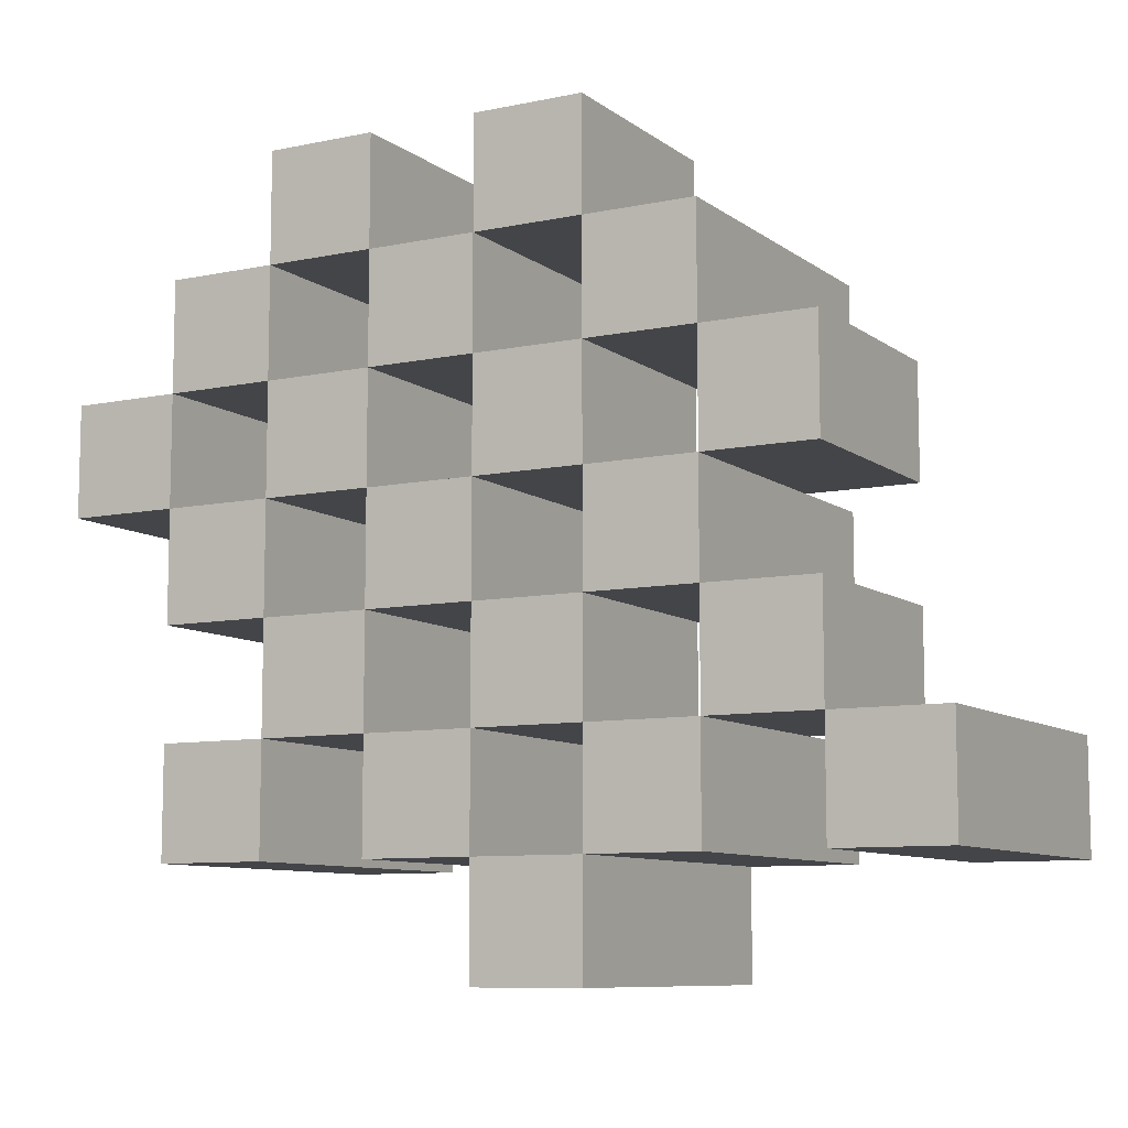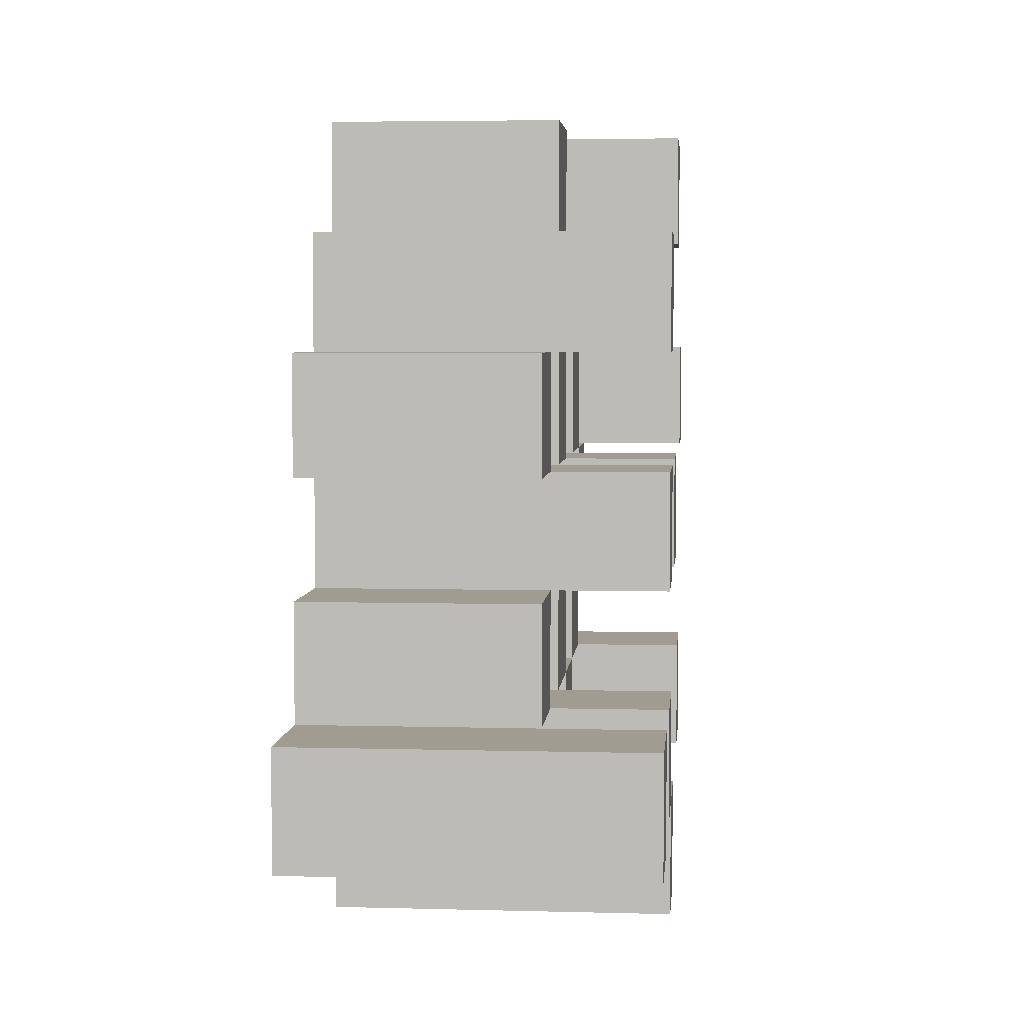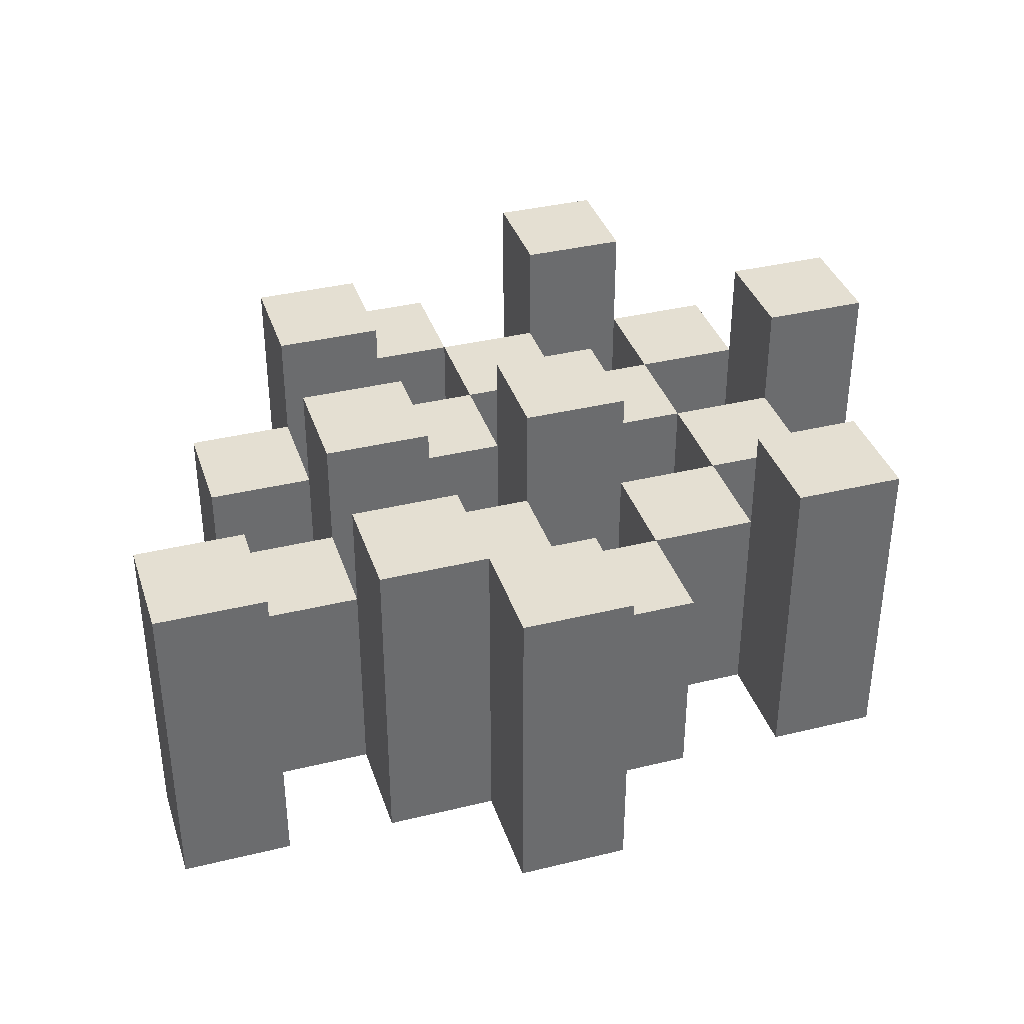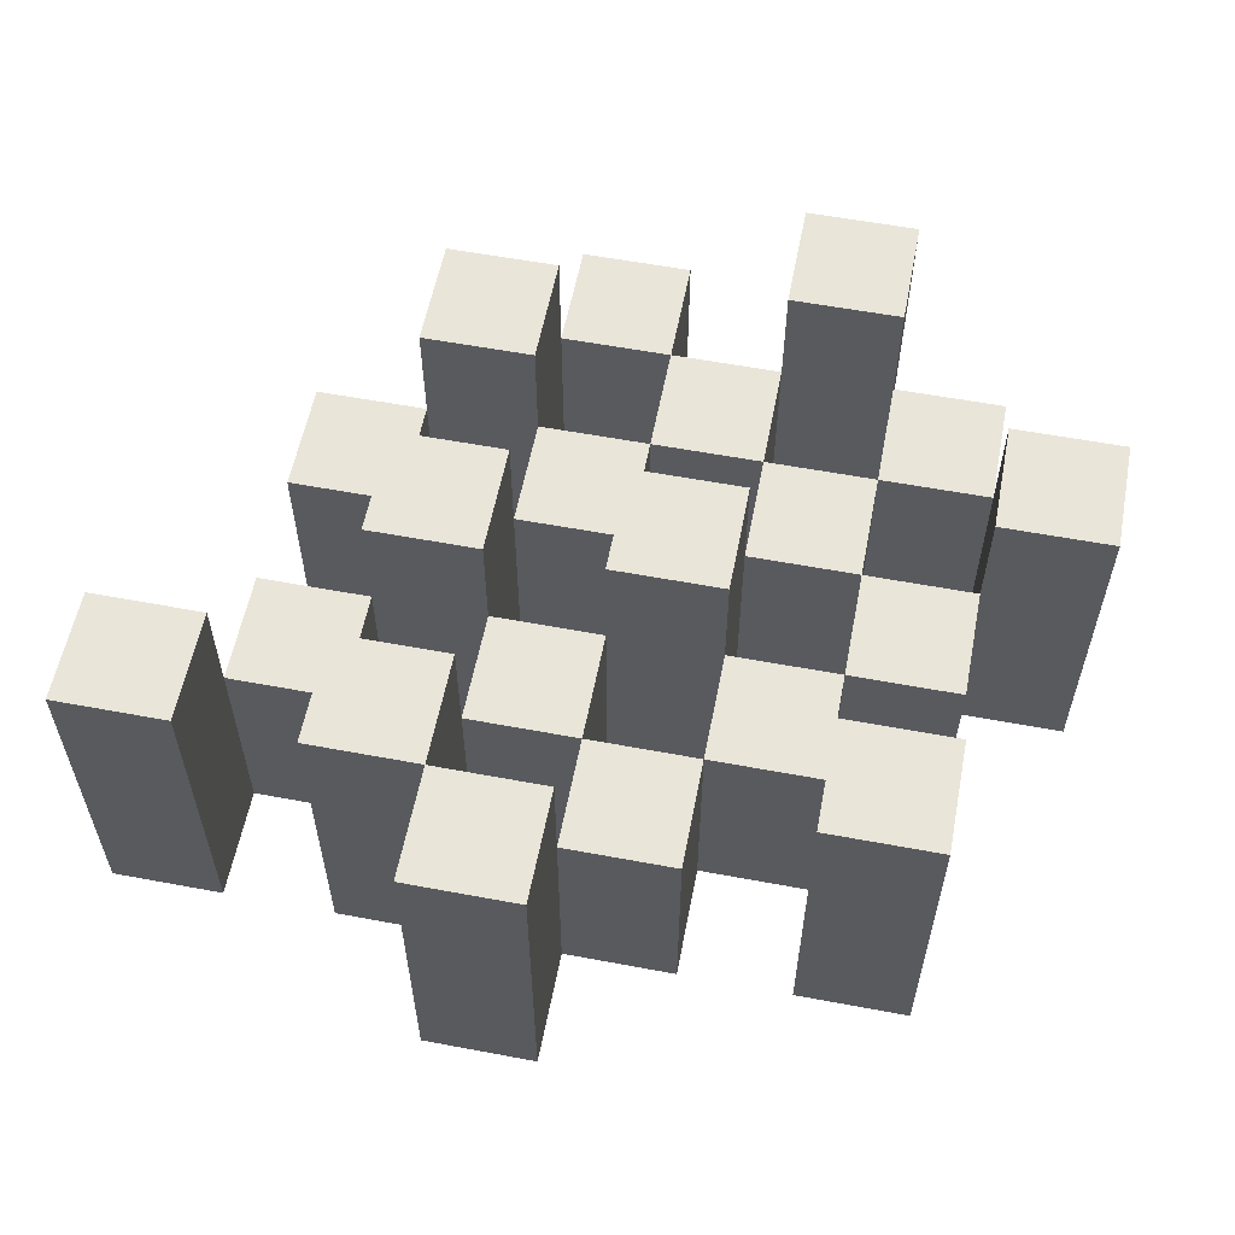
<metadata>
{"format":"obj","ext":"obj","renderer":"f3d","projection":"perspective","resolution":1024,"background":"white","views":[{"elev":-8.9,"azim":29.2,"up":"+Z"},{"elev":4.5,"azim":95.0,"up":"+Z"},{"elev":36.9,"azim":162.5,"up":"+Y"},{"elev":57.8,"azim":-169.0,"up":"+Y"}]}
</metadata>
<code>
o
v 16.6 0.9 39.9
v 16.6 0.9 39.8
v 16.6 1.2 39.9
v 16.6 1.2 39.8
v 16.7 0.9 40
v 16.7 0.9 39.9
v 16.7 0.9 39.8
v 16.7 0.9 39.7
v 16.7 0.9 39.6
v 16.7 0.9 39.5
v 16.7 1.1 40
v 16.7 1.1 39.9
v 16.7 1.1 39.8
v 16.7 1.1 39.7
v 16.7 1.2 39.6
v 16.7 1.2 39.5
v 16.8 0.9 40.1
v 16.8 0.9 40
v 16.8 0.9 39.9
v 16.8 0.9 39.8
v 16.8 0.9 39.7
v 16.8 0.9 39.6
v 16.8 1.1 40
v 16.8 1.1 39.9
v 16.8 1.1 39.8
v 16.8 1.1 39.7
v 16.8 1.1 39.6
v 16.8 1.2 40.1
v 16.8 1.2 40
v 16.9 0.9 40
v 16.9 0.9 39.9
v 16.9 0.9 39.8
v 16.9 0.9 39.7
v 16.9 0.9 39.6
v 16.9 0.9 39.5
v 16.9 1.1 40
v 16.9 1.1 39.9
v 16.9 1.1 39.8
v 16.9 1.1 39.7
v 16.9 1.1 39.6
v 16.9 1.1 39.5
v 16.9 1.2 39.8
v 16.9 1.2 39.7
v 17 0.9 40.1
v 17 0.9 40
v 17 0.9 39.9
v 17 0.9 39.8
v 17 0.9 39.7
v 17 0.9 39.6
v 17 0.9 39.5
v 17 0.9 39.4
v 17 1.1 40.1
v 17 1.1 40
v 17 1.1 39.9
v 17 1.1 39.8
v 17 1.1 39.7
v 17 1.1 39.6
v 17 1.1 39.5
v 17 1.2 39.5
v 17 1.2 39.4
v 17.1 0.9 40
v 17.1 0.9 39.9
v 17.1 0.9 39.8
v 17.1 0.9 39.7
v 17.1 0.9 39.6
v 17.1 0.9 39.5
v 17.1 1.1 40
v 17.1 1.1 39.9
v 17.1 1.1 39.8
v 17.1 1.1 39.7
v 17.1 1.1 39.6
v 17.1 1.2 40
v 17.1 1.2 39.9
v 17.1 1.2 39.8
v 17.1 1.2 39.7
v 17.1 1.2 39.6
v 17.1 1.2 39.5
v 17.2 0.9 39.9
v 17.2 0.9 39.8
v 17.2 0.9 39.7
v 17.2 0.9 39.6
v 17.2 1.1 39.9
v 17.2 1.1 39.8
v 17.2 1.1 39.7
v 17.2 1.1 39.6
v 17.3 0.9 39.6
v 17.3 0.9 39.5
v 17.3 1.1 39.6
v 17.3 1.2 39.6
v 17.3 1.2 39.5
v 16.7 0.9 39.9
v 16.7 0.9 39.8
v 16.7 1.1 39.9
v 16.7 1.1 39.8
v 16.7 1.2 39.9
v 16.7 1.2 39.8
v 16.8 0.9 40
v 16.8 0.9 39.9
v 16.8 0.9 39.8
v 16.8 0.9 39.7
v 16.8 0.9 39.6
v 16.8 0.9 39.5
v 16.8 1.1 40
v 16.8 1.1 39.9
v 16.8 1.1 39.8
v 16.8 1.1 39.7
v 16.8 1.1 39.6
v 16.8 1.2 39.6
v 16.8 1.2 39.5
v 16.9 0.9 40.1
v 16.9 0.9 40
v 16.9 0.9 39.9
v 16.9 0.9 39.8
v 16.9 0.9 39.7
v 16.9 0.9 39.6
v 16.9 1.1 40
v 16.9 1.1 39.9
v 16.9 1.1 39.8
v 16.9 1.1 39.7
v 16.9 1.1 39.6
v 16.9 1.2 40.1
v 16.9 1.2 40
v 17 0.9 40
v 17 0.9 39.9
v 17 0.9 39.8
v 17 0.9 39.7
v 17 0.9 39.6
v 17 0.9 39.5
v 17 1.1 40
v 17 1.1 39.9
v 17 1.1 39.8
v 17 1.1 39.7
v 17 1.1 39.6
v 17 1.1 39.5
v 17 1.2 39.8
v 17 1.2 39.7
v 17.1 0.9 40.1
v 17.1 0.9 40
v 17.1 0.9 39.9
v 17.1 0.9 39.8
v 17.1 0.9 39.7
v 17.1 0.9 39.6
v 17.1 0.9 39.5
v 17.1 0.9 39.4
v 17.1 1.1 40.1
v 17.1 1.1 40
v 17.1 1.1 39.9
v 17.1 1.1 39.8
v 17.1 1.1 39.7
v 17.1 1.1 39.6
v 17.1 1.2 39.5
v 17.1 1.2 39.4
v 17.2 0.9 40
v 17.2 0.9 39.9
v 17.2 0.9 39.8
v 17.2 0.9 39.7
v 17.2 0.9 39.6
v 17.2 0.9 39.5
v 17.2 1.1 39.9
v 17.2 1.1 39.8
v 17.2 1.1 39.7
v 17.2 1.1 39.6
v 17.2 1.2 40
v 17.2 1.2 39.9
v 17.2 1.2 39.8
v 17.2 1.2 39.7
v 17.2 1.2 39.6
v 17.2 1.2 39.5
v 17.3 0.9 39.9
v 17.3 0.9 39.8
v 17.3 0.9 39.7
v 17.3 0.9 39.6
v 17.3 1.1 39.9
v 17.3 1.1 39.8
v 17.3 1.1 39.7
v 17.3 1.1 39.6
v 17.4 0.9 39.6
v 17.4 0.9 39.5
v 17.4 1.2 39.6
v 17.4 1.2 39.5
v 16.8 0.9 40.1
v 16.8 1.2 40.1
v 16.9 0.9 40.1
v 16.9 1.2 40.1
v 17 0.9 40.1
v 17 1.1 40.1
v 17.1 0.9 40.1
v 17.1 1.1 40.1
v 16.7 0.9 40
v 16.7 1.1 40
v 16.8 0.9 40
v 16.8 1.1 40
v 16.9 0.9 40
v 16.9 1.1 40
v 17 0.9 40
v 17 1.1 40
v 17.1 0.9 40
v 17.1 1.1 40
v 17.1 1.2 40
v 17.2 0.9 40
v 17.2 1.2 40
v 16.6 0.9 39.9
v 16.6 1.2 39.9
v 16.7 0.9 39.9
v 16.7 1.1 39.9
v 16.7 1.2 39.9
v 16.8 0.9 39.9
v 16.8 1.1 39.9
v 16.9 0.9 39.9
v 16.9 1.1 39.9
v 17 0.9 39.9
v 17 1.1 39.9
v 17.1 0.9 39.9
v 17.1 1.1 39.9
v 17.2 0.9 39.9
v 17.2 1.1 39.9
v 17.3 0.9 39.9
v 17.3 1.1 39.9
v 16.7 0.9 39.8
v 16.7 1.1 39.8
v 16.8 0.9 39.8
v 16.8 1.1 39.8
v 16.9 0.9 39.8
v 16.9 1.1 39.8
v 16.9 1.2 39.8
v 17 0.9 39.8
v 17 1.1 39.8
v 17 1.2 39.8
v 17.1 0.9 39.8
v 17.1 1.1 39.8
v 17.1 1.2 39.8
v 17.2 0.9 39.8
v 17.2 1.1 39.8
v 17.2 1.2 39.8
v 16.8 0.9 39.7
v 16.8 1.1 39.7
v 16.9 0.9 39.7
v 16.9 1.1 39.7
v 17 0.9 39.7
v 17 1.1 39.7
v 17.1 0.9 39.7
v 17.1 1.1 39.7
v 17.2 0.9 39.7
v 17.2 1.1 39.7
v 17.3 0.9 39.7
v 17.3 1.1 39.7
v 16.7 0.9 39.6
v 16.7 1.2 39.6
v 16.8 0.9 39.6
v 16.8 1.1 39.6
v 16.8 1.2 39.6
v 16.9 0.9 39.6
v 16.9 1.1 39.6
v 17 0.9 39.6
v 17 1.1 39.6
v 17.1 0.9 39.6
v 17.1 1.1 39.6
v 17.1 1.2 39.6
v 17.2 0.9 39.6
v 17.2 1.1 39.6
v 17.2 1.2 39.6
v 17.3 0.9 39.6
v 17.3 1.1 39.6
v 17.3 1.2 39.6
v 17.4 0.9 39.6
v 17.4 1.2 39.6
v 17 0.9 39.5
v 17 1.1 39.5
v 17 1.2 39.5
v 17.1 0.9 39.5
v 17.1 1.2 39.5
v 16.8 0.9 40
v 16.8 1.1 40
v 16.8 1.2 40
v 16.9 0.9 40
v 16.9 1.1 40
v 16.9 1.2 40
v 17 0.9 40
v 17 1.1 40
v 17.1 0.9 40
v 17.1 1.1 40
v 16.7 0.9 39.9
v 16.7 1.1 39.9
v 16.8 0.9 39.9
v 16.8 1.1 39.9
v 16.9 0.9 39.9
v 16.9 1.1 39.9
v 17 0.9 39.9
v 17 1.1 39.9
v 17.1 0.9 39.9
v 17.1 1.1 39.9
v 17.1 1.2 39.9
v 17.2 0.9 39.9
v 17.2 1.1 39.9
v 17.2 1.2 39.9
v 16.6 0.9 39.8
v 16.6 1.2 39.8
v 16.7 0.9 39.8
v 16.7 1.1 39.8
v 16.7 1.2 39.8
v 16.8 0.9 39.8
v 16.8 1.1 39.8
v 16.9 0.9 39.8
v 16.9 1.1 39.8
v 17 0.9 39.8
v 17 1.1 39.8
v 17.1 0.9 39.8
v 17.1 1.1 39.8
v 17.2 0.9 39.8
v 17.2 1.1 39.8
v 17.3 0.9 39.8
v 17.3 1.1 39.8
v 16.7 0.9 39.7
v 16.7 1.1 39.7
v 16.8 0.9 39.7
v 16.8 1.1 39.7
v 16.9 0.9 39.7
v 16.9 1.1 39.7
v 16.9 1.2 39.7
v 17 0.9 39.7
v 17 1.1 39.7
v 17 1.2 39.7
v 17.1 0.9 39.7
v 17.1 1.1 39.7
v 17.1 1.2 39.7
v 17.2 0.9 39.7
v 17.2 1.1 39.7
v 17.2 1.2 39.7
v 16.8 0.9 39.6
v 16.8 1.1 39.6
v 16.9 0.9 39.6
v 16.9 1.1 39.6
v 17 0.9 39.6
v 17 1.1 39.6
v 17.1 0.9 39.6
v 17.1 1.1 39.6
v 17.2 0.9 39.6
v 17.2 1.1 39.6
v 17.3 0.9 39.6
v 17.3 1.1 39.6
v 16.7 0.9 39.5
v 16.7 1.2 39.5
v 16.8 0.9 39.5
v 16.8 1.2 39.5
v 16.9 0.9 39.5
v 16.9 1.1 39.5
v 17 0.9 39.5
v 17 1.1 39.5
v 17.1 0.9 39.5
v 17.1 1.2 39.5
v 17.2 0.9 39.5
v 17.2 1.2 39.5
v 17.3 0.9 39.5
v 17.3 1.2 39.5
v 17.4 0.9 39.5
v 17.4 1.2 39.5
v 17 0.9 39.4
v 17 1.2 39.4
v 17.1 0.9 39.4
v 17.1 1.2 39.4
v 16.8 0.9 40.1
v 16.9 0.9 40.1
v 17 0.9 40.1
v 17.1 0.9 40.1
v 16.7 0.9 40
v 16.8 0.9 40
v 16.9 0.9 40
v 17 0.9 40
v 17.1 0.9 40
v 17.2 0.9 40
v 16.6 0.9 39.9
v 16.7 0.9 39.9
v 16.8 0.9 39.9
v 16.9 0.9 39.9
v 17 0.9 39.9
v 17.1 0.9 39.9
v 17.2 0.9 39.9
v 17.3 0.9 39.9
v 16.6 0.9 39.8
v 16.7 0.9 39.8
v 16.8 0.9 39.8
v 16.9 0.9 39.8
v 17 0.9 39.8
v 17.1 0.9 39.8
v 17.2 0.9 39.8
v 17.3 0.9 39.8
v 16.7 0.9 39.7
v 16.8 0.9 39.7
v 16.9 0.9 39.7
v 17 0.9 39.7
v 17.1 0.9 39.7
v 17.2 0.9 39.7
v 17.3 0.9 39.7
v 16.7 0.9 39.6
v 16.8 0.9 39.6
v 16.9 0.9 39.6
v 17 0.9 39.6
v 17.1 0.9 39.6
v 17.2 0.9 39.6
v 17.3 0.9 39.6
v 17.4 0.9 39.6
v 16.7 0.9 39.5
v 16.8 0.9 39.5
v 16.9 0.9 39.5
v 17 0.9 39.5
v 17.1 0.9 39.5
v 17.2 0.9 39.5
v 17.3 0.9 39.5
v 17.4 0.9 39.5
v 17 0.9 39.4
v 17.1 0.9 39.4
v 17 1.1 40.1
v 17.1 1.1 40.1
v 16.7 1.1 40
v 16.8 1.1 40
v 16.9 1.1 40
v 17 1.1 40
v 17.1 1.1 40
v 16.7 1.1 39.9
v 16.8 1.1 39.9
v 16.9 1.1 39.9
v 17 1.1 39.9
v 17.1 1.1 39.9
v 17.2 1.1 39.9
v 17.3 1.1 39.9
v 16.7 1.1 39.8
v 16.8 1.1 39.8
v 16.9 1.1 39.8
v 17 1.1 39.8
v 17.1 1.1 39.8
v 17.2 1.1 39.8
v 17.3 1.1 39.8
v 16.7 1.1 39.7
v 16.8 1.1 39.7
v 16.9 1.1 39.7
v 17 1.1 39.7
v 17.1 1.1 39.7
v 17.2 1.1 39.7
v 17.3 1.1 39.7
v 16.8 1.1 39.6
v 16.9 1.1 39.6
v 17 1.1 39.6
v 17.1 1.1 39.6
v 17.2 1.1 39.6
v 17.3 1.1 39.6
v 16.9 1.1 39.5
v 17 1.1 39.5
v 16.8 1.2 40.1
v 16.9 1.2 40.1
v 16.8 1.2 40
v 16.9 1.2 40
v 17.1 1.2 40
v 17.2 1.2 40
v 16.6 1.2 39.9
v 16.7 1.2 39.9
v 17.1 1.2 39.9
v 17.2 1.2 39.9
v 16.6 1.2 39.8
v 16.7 1.2 39.8
v 16.9 1.2 39.8
v 17 1.2 39.8
v 17.1 1.2 39.8
v 17.2 1.2 39.8
v 16.9 1.2 39.7
v 17 1.2 39.7
v 17.1 1.2 39.7
v 17.2 1.2 39.7
v 16.7 1.2 39.6
v 16.8 1.2 39.6
v 17.1 1.2 39.6
v 17.2 1.2 39.6
v 17.3 1.2 39.6
v 17.4 1.2 39.6
v 16.7 1.2 39.5
v 16.8 1.2 39.5
v 17 1.2 39.5
v 17.1 1.2 39.5
v 17.2 1.2 39.5
v 17.3 1.2 39.5
v 17.4 1.2 39.5
v 17 1.2 39.4
v 17.1 1.2 39.4
f 3 2 1
f 4 2 3
f 11 6 5
f 12 6 11
f 13 8 7
f 14 8 13
f 15 10 9
f 16 10 15
f 23 18 17
f 24 20 19
f 25 20 24
f 26 22 21
f 27 22 26
f 28 23 17
f 29 23 28
f 36 31 30
f 37 31 36
f 38 33 32
f 39 33 38
f 40 35 34
f 41 35 40
f 42 39 38
f 43 39 42
f 52 45 44
f 53 45 52
f 54 47 46
f 55 47 54
f 56 49 48
f 57 49 56
f 58 51 50
f 59 51 58
f 60 51 59
f 67 62 61
f 68 62 67
f 69 64 63
f 70 64 69
f 71 66 65
f 72 68 67
f 73 68 72
f 74 70 69
f 75 70 74
f 76 66 71
f 77 66 76
f 82 79 78
f 83 79 82
f 84 81 80
f 85 81 84
f 88 87 86
f 89 87 88
f 90 87 89
f 91 92 93
f 93 92 94
f 93 94 95
f 95 94 96
f 97 98 103
f 103 98 104
f 99 100 105
f 105 100 106
f 101 102 107
f 107 102 108
f 108 102 109
f 110 111 116
f 112 113 117
f 117 113 118
f 114 115 119
f 119 115 120
f 110 116 121
f 121 116 122
f 123 124 129
f 129 124 130
f 125 126 131
f 131 126 132
f 127 128 133
f 133 128 134
f 131 132 135
f 135 132 136
f 137 138 145
f 145 138 146
f 139 140 147
f 147 140 148
f 141 142 149
f 149 142 150
f 143 144 151
f 151 144 152
f 153 154 159
f 155 156 160
f 160 156 161
f 157 158 162
f 153 159 163
f 163 159 164
f 160 161 165
f 165 161 166
f 162 158 167
f 167 158 168
f 169 170 173
f 173 170 174
f 171 172 175
f 175 172 176
f 177 178 179
f 179 178 180
f 183 182 181
f 184 182 183
f 187 186 185
f 188 186 187
f 191 190 189
f 192 190 191
f 195 194 193
f 196 194 195
f 200 198 197
f 200 199 198
f 201 199 200
f 204 203 202
f 205 203 204
f 206 203 205
f 209 208 207
f 210 208 209
f 213 212 211
f 214 212 213
f 217 216 215
f 218 216 217
f 221 220 219
f 222 220 221
f 226 224 223
f 226 225 224
f 227 225 226
f 228 225 227
f 232 230 229
f 232 231 230
f 233 231 232
f 234 231 233
f 237 236 235
f 238 236 237
f 241 240 239
f 242 240 241
f 245 244 243
f 246 244 245
f 249 248 247
f 250 248 249
f 251 248 250
f 254 253 252
f 255 253 254
f 259 257 256
f 259 258 257
f 260 258 259
f 261 258 260
f 265 263 262
f 265 264 263
f 266 264 265
f 270 268 267
f 270 269 268
f 271 269 270
f 272 273 275
f 273 274 275
f 275 274 276
f 276 274 277
f 278 279 280
f 280 279 281
f 282 283 284
f 284 283 285
f 286 287 288
f 288 287 289
f 290 291 293
f 291 292 293
f 293 292 294
f 294 292 295
f 296 297 298
f 298 297 299
f 299 297 300
f 301 302 303
f 303 302 304
f 305 306 307
f 307 306 308
f 309 310 311
f 311 310 312
f 313 314 315
f 315 314 316
f 317 318 320
f 318 319 320
f 320 319 321
f 321 319 322
f 323 324 326
f 324 325 326
f 326 325 327
f 327 325 328
f 329 330 331
f 331 330 332
f 333 334 335
f 335 334 336
f 337 338 339
f 339 338 340
f 341 342 343
f 343 342 344
f 345 346 347
f 347 346 348
f 349 350 351
f 351 350 352
f 353 354 355
f 355 354 356
f 357 358 359
f 359 358 360
f 366 362 361
f 367 362 366
f 368 364 363
f 369 364 368
f 372 366 365
f 373 366 372
f 374 368 367
f 375 368 374
f 376 370 369
f 377 370 376
f 379 372 371
f 380 372 379
f 381 374 373
f 382 374 381
f 383 376 375
f 384 376 383
f 385 378 377
f 386 378 385
f 387 381 380
f 388 381 387
f 389 383 382
f 390 383 389
f 391 385 384
f 392 385 391
f 395 389 388
f 396 389 395
f 397 391 390
f 398 391 397
f 399 393 392
f 400 393 399
f 402 395 394
f 403 395 402
f 404 397 396
f 405 397 404
f 406 399 398
f 407 399 406
f 408 401 400
f 409 401 408
f 410 406 405
f 411 406 410
f 412 413 417
f 417 413 418
f 414 415 419
f 419 415 420
f 416 417 421
f 421 417 422
f 420 421 427
f 427 421 428
f 422 423 429
f 429 423 430
f 424 425 431
f 431 425 432
f 426 427 433
f 433 427 434
f 434 435 440
f 440 435 441
f 436 437 442
f 442 437 443
f 438 439 444
f 444 439 445
f 441 442 446
f 446 442 447
f 448 449 450
f 450 449 451
f 452 453 456
f 456 453 457
f 454 455 458
f 458 455 459
f 460 461 464
f 464 461 465
f 462 463 466
f 466 463 467
f 468 469 474
f 474 469 475
f 470 471 477
f 477 471 478
f 472 473 479
f 479 473 480
f 476 477 481
f 481 477 482

</code>
